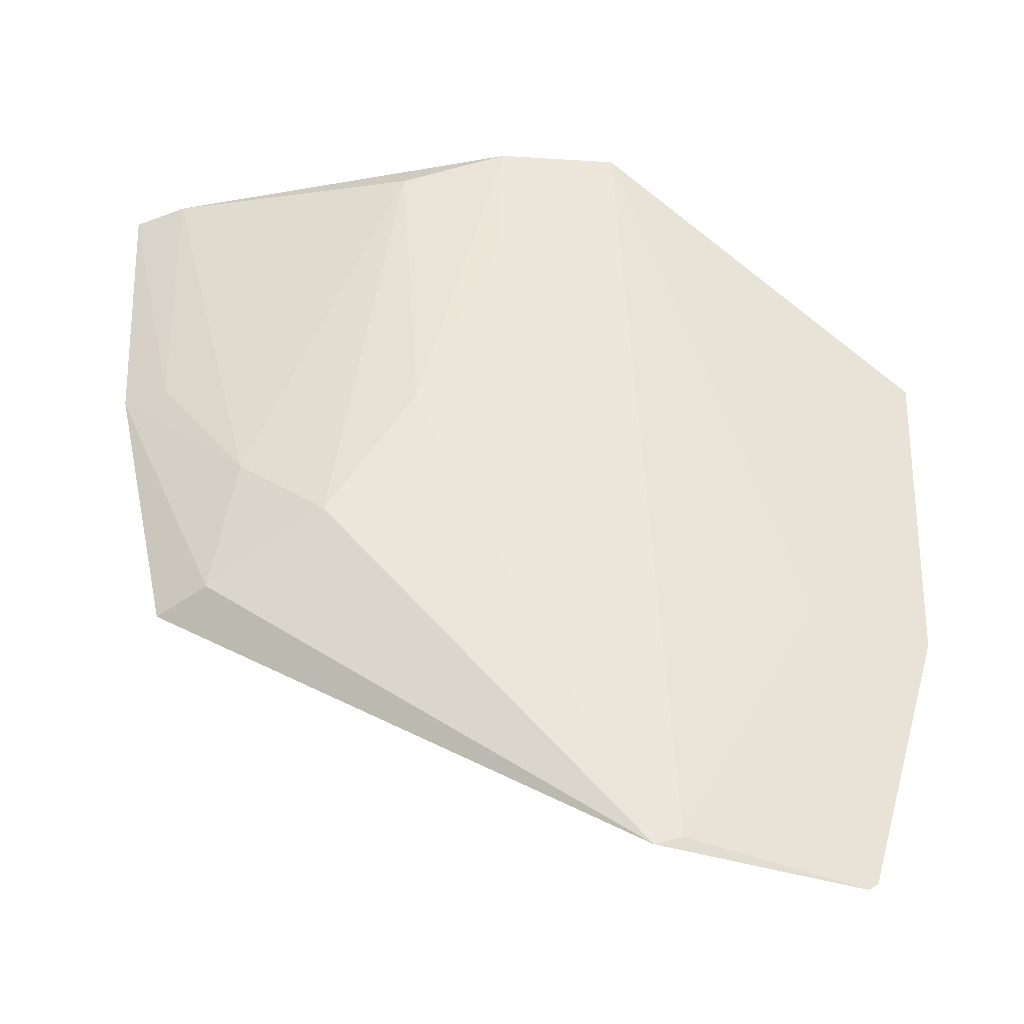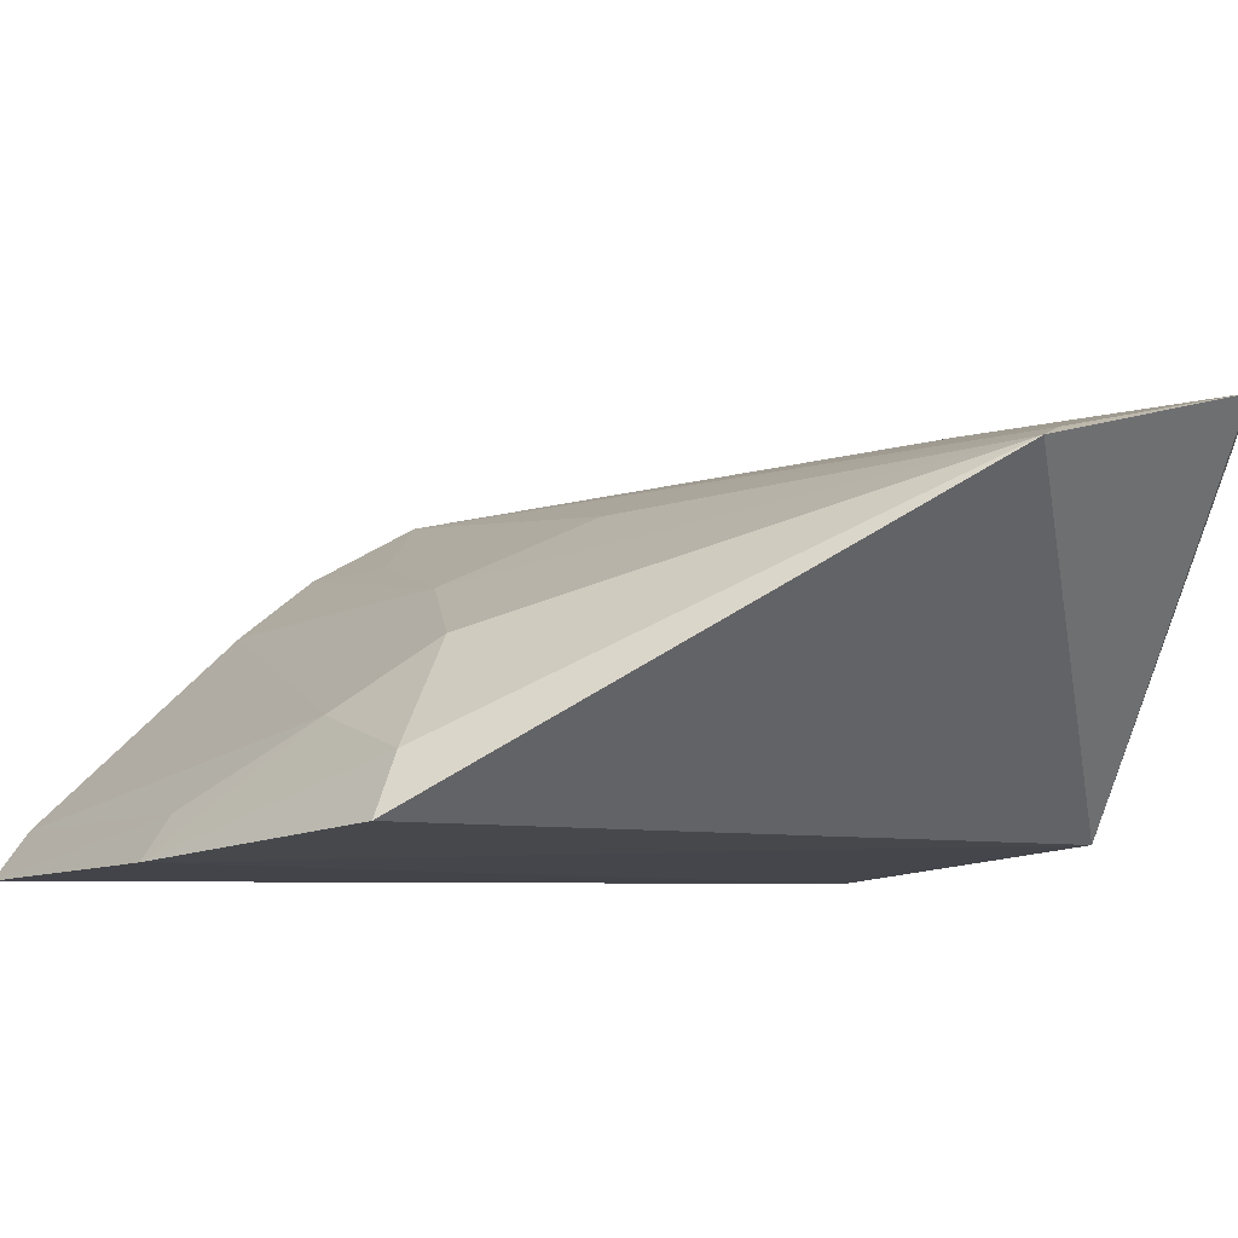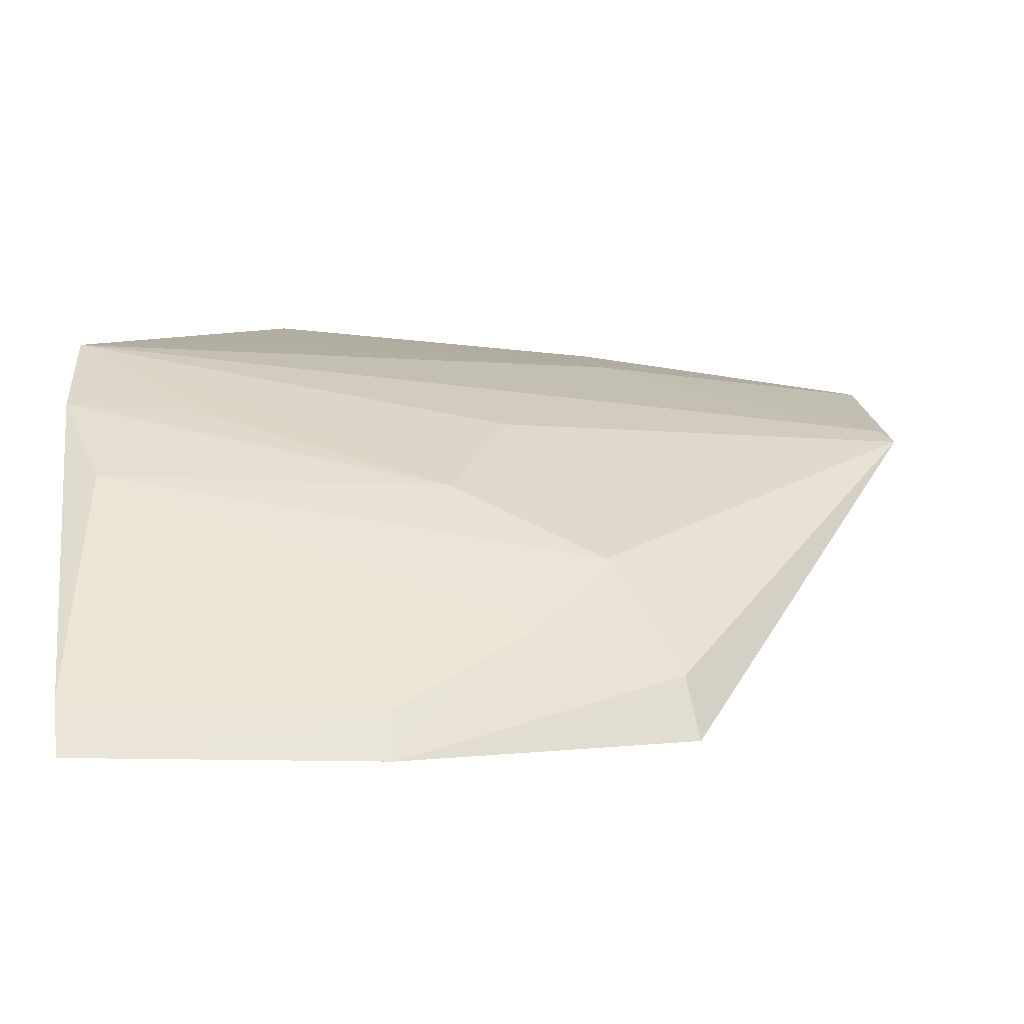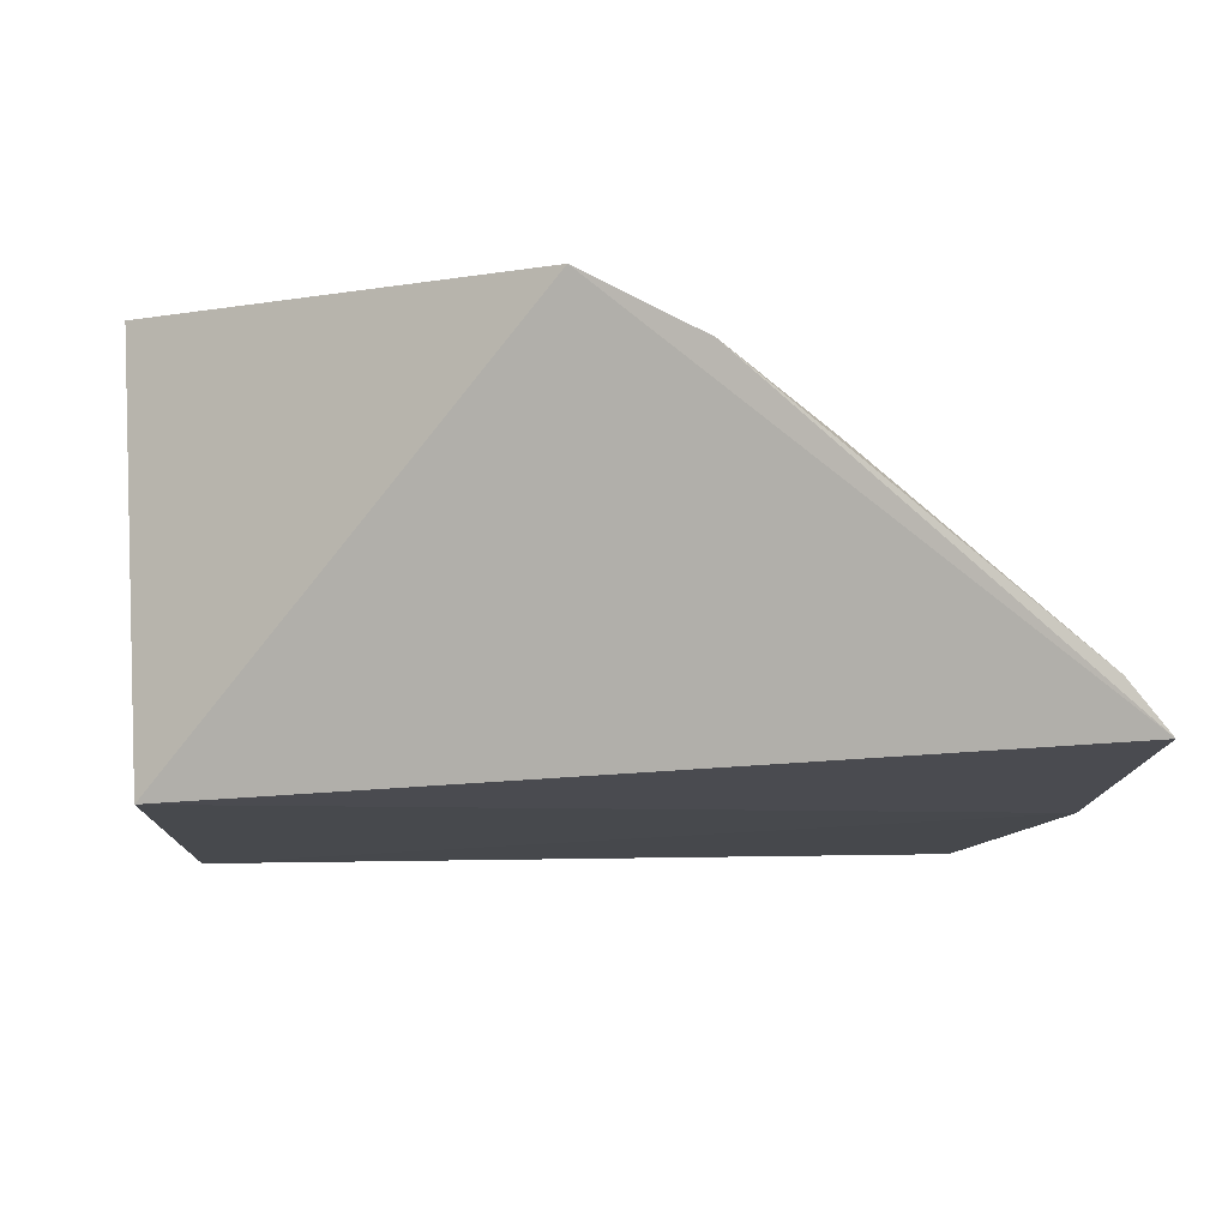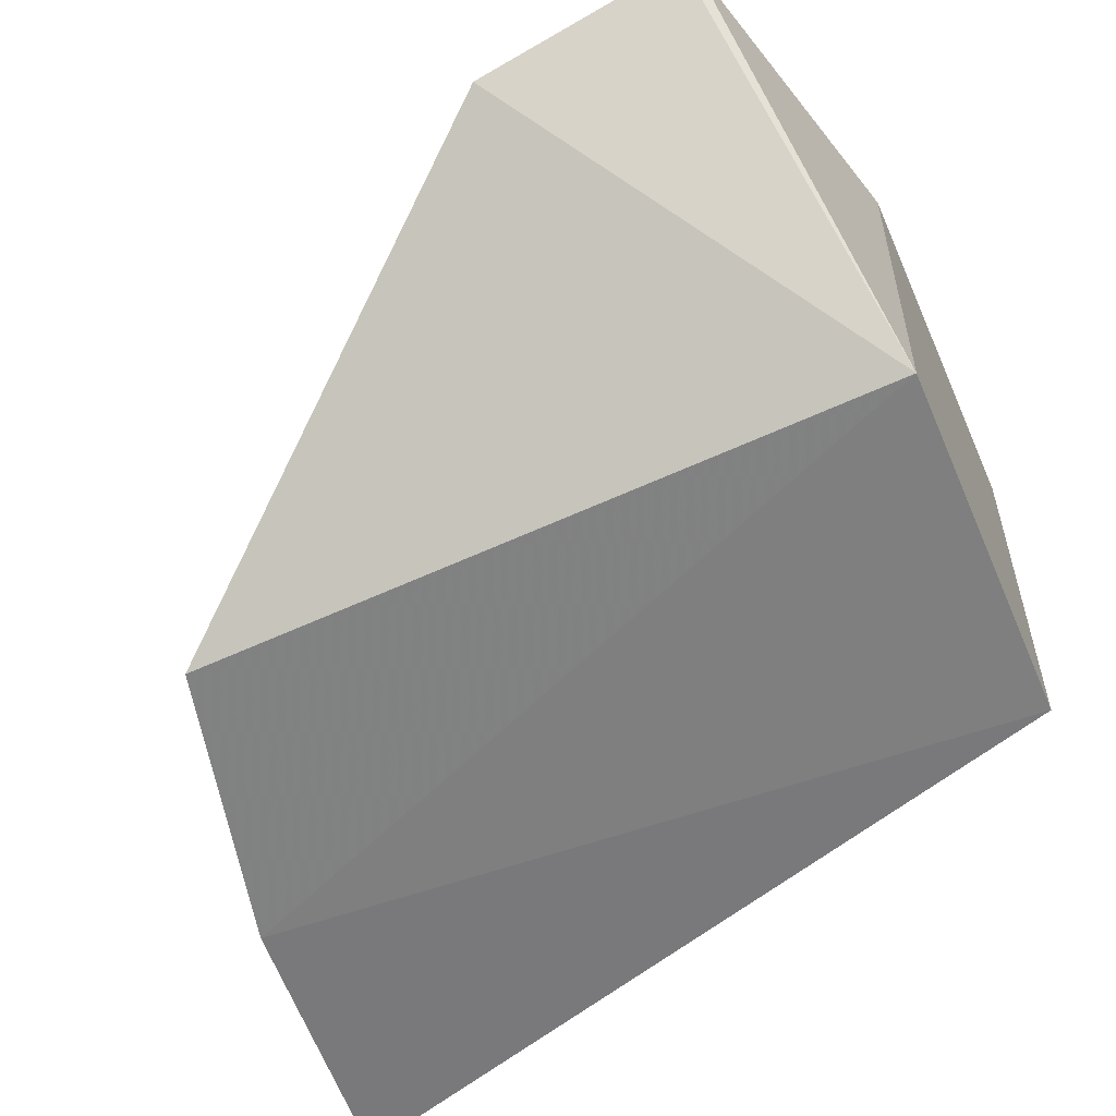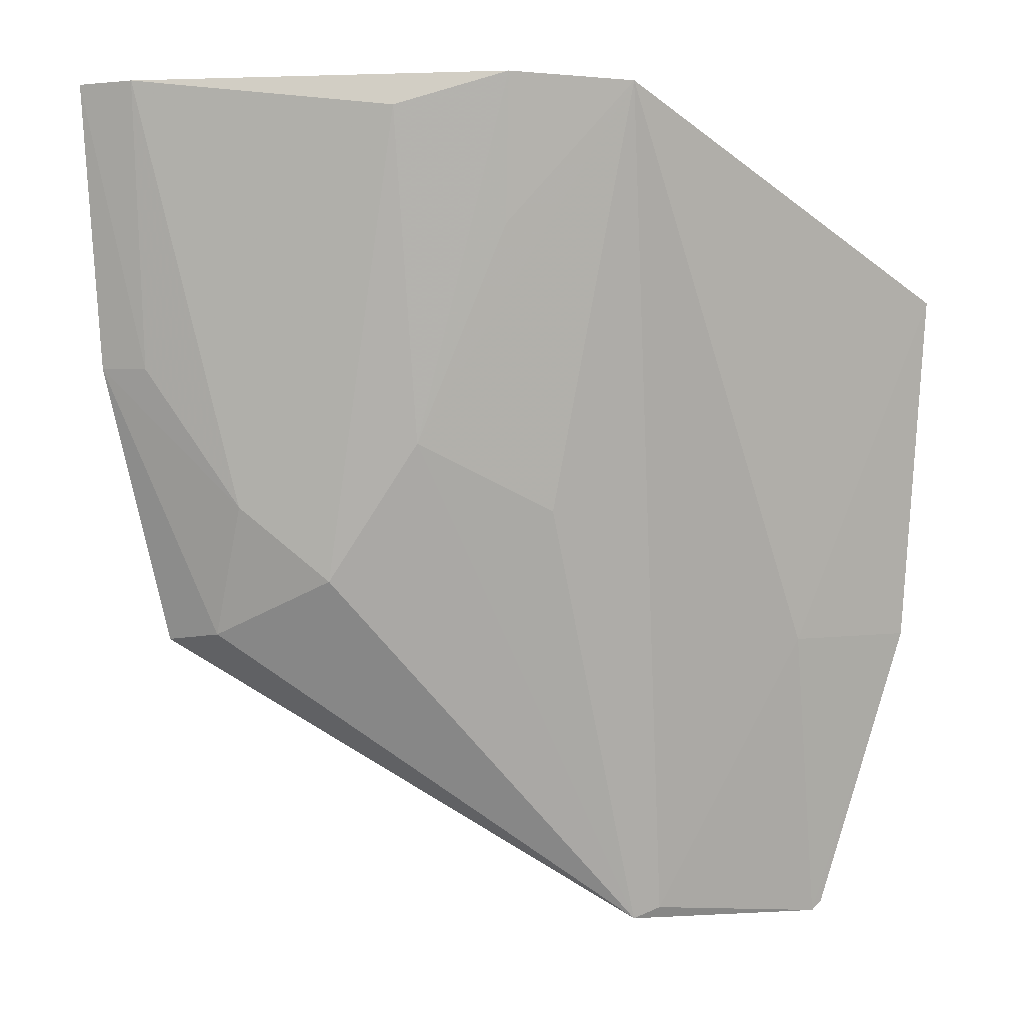
<metadata>
{"format":"obj","ext":"obj","renderer":"f3d","projection":"perspective","resolution":1024,"background":"white","views":[{"elev":-44.8,"azim":-32.5,"up":"+Y"},{"elev":-11.4,"azim":-31.2,"up":"+Z"},{"elev":0.3,"azim":-97.6,"up":"+Z"},{"elev":77.6,"azim":177.5,"up":"+Y"},{"elev":-58.8,"azim":23.2,"up":"+Z"},{"elev":5.4,"azim":-35.4,"up":"+Y"}]}
</metadata>
<code>
v 0.002698 -0.06973 0.0564
v 0.002668 -0.0882 0.05484
v 0.002467 -0.06985 0.03584
v -0.03752 -0.05837 0.03481
v -0.01603 -0.05843 0.05408
v -0.03268 -0.08793 0.03466
v 0.002467 -0.08872 0.03584
v -0.00414 -0.08807 0.05379
v -0.03624 -0.07319 0.03429
v -0.001509 -0.104 0.05235
v -0.007883 -0.06936 0.05463
v -0.02765 -0.0843 0.04311
v -0.0009931 -0.1035 0.05249
v -0.01194 -0.1035 0.04926
v -0.03138 -0.08743 0.03764
v -0.02608 -0.05965 0.04715
v -0.03124 -0.08042 0.03997
v -0.01806 -0.08057 0.04996
v -0.01065 -0.1029 0.0499
v -0.02441 -0.07695 0.0467
v -0.02148 -0.05798 0.05077
v -0.03483 -0.07317 0.03647
v -0.03579 -0.05823 0.03724
v -0.02117 -0.06561 0.0501
f 5 1 3
f 5 3 4
f 7 1 2
f 7 3 1
f 8 2 1
f 9 4 3
f 9 7 6
f 9 3 7
f 10 2 8
f 11 8 1
f 11 1 5
f 11 5 8
f 13 10 7
f 13 7 2
f 13 2 10
f 14 6 7
f 14 7 10
f 15 9 6
f 15 14 12
f 15 6 14
f 17 15 12
f 17 9 15
f 17 12 16
f 18 14 5
f 19 14 10
f 19 10 8
f 19 8 5
f 19 5 14
f 20 16 12
f 20 18 5
f 20 12 14
f 20 14 18
f 21 5 4
f 21 16 20
f 22 4 9
f 22 9 17
f 23 17 16
f 23 22 17
f 23 4 22
f 23 21 4
f 23 16 21
f 24 21 20
f 24 20 5
f 24 5 21

</code>
